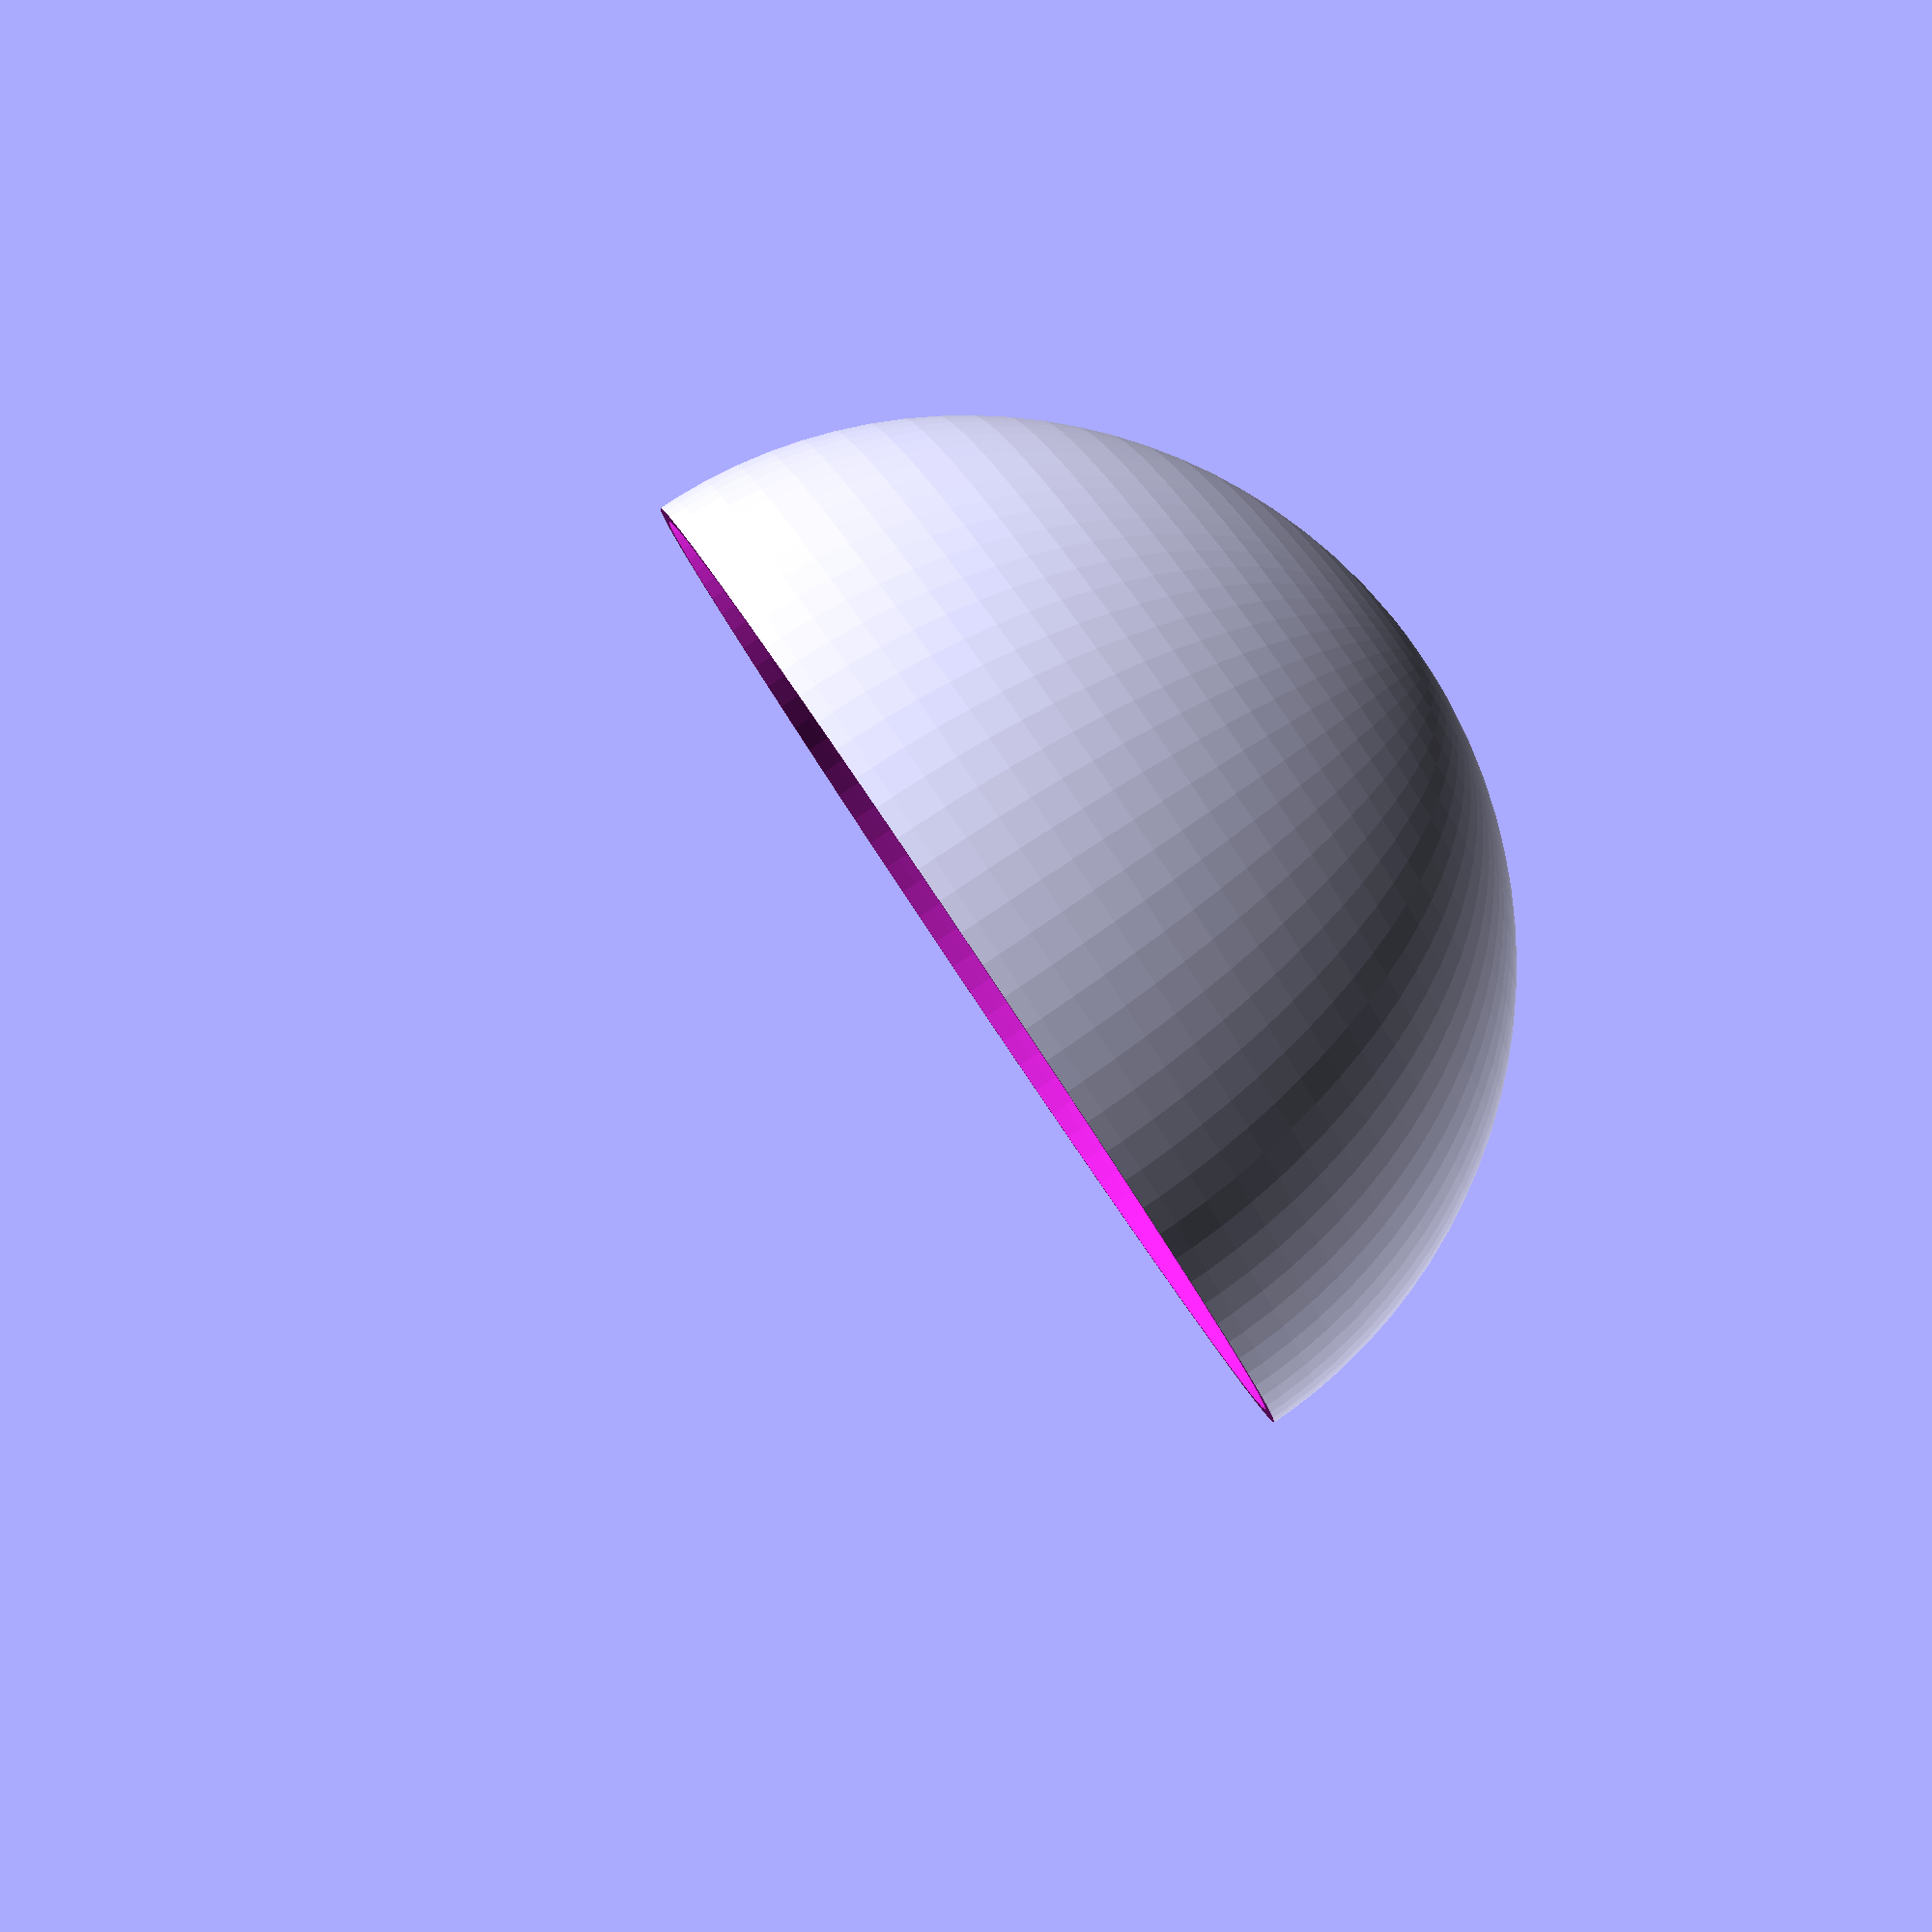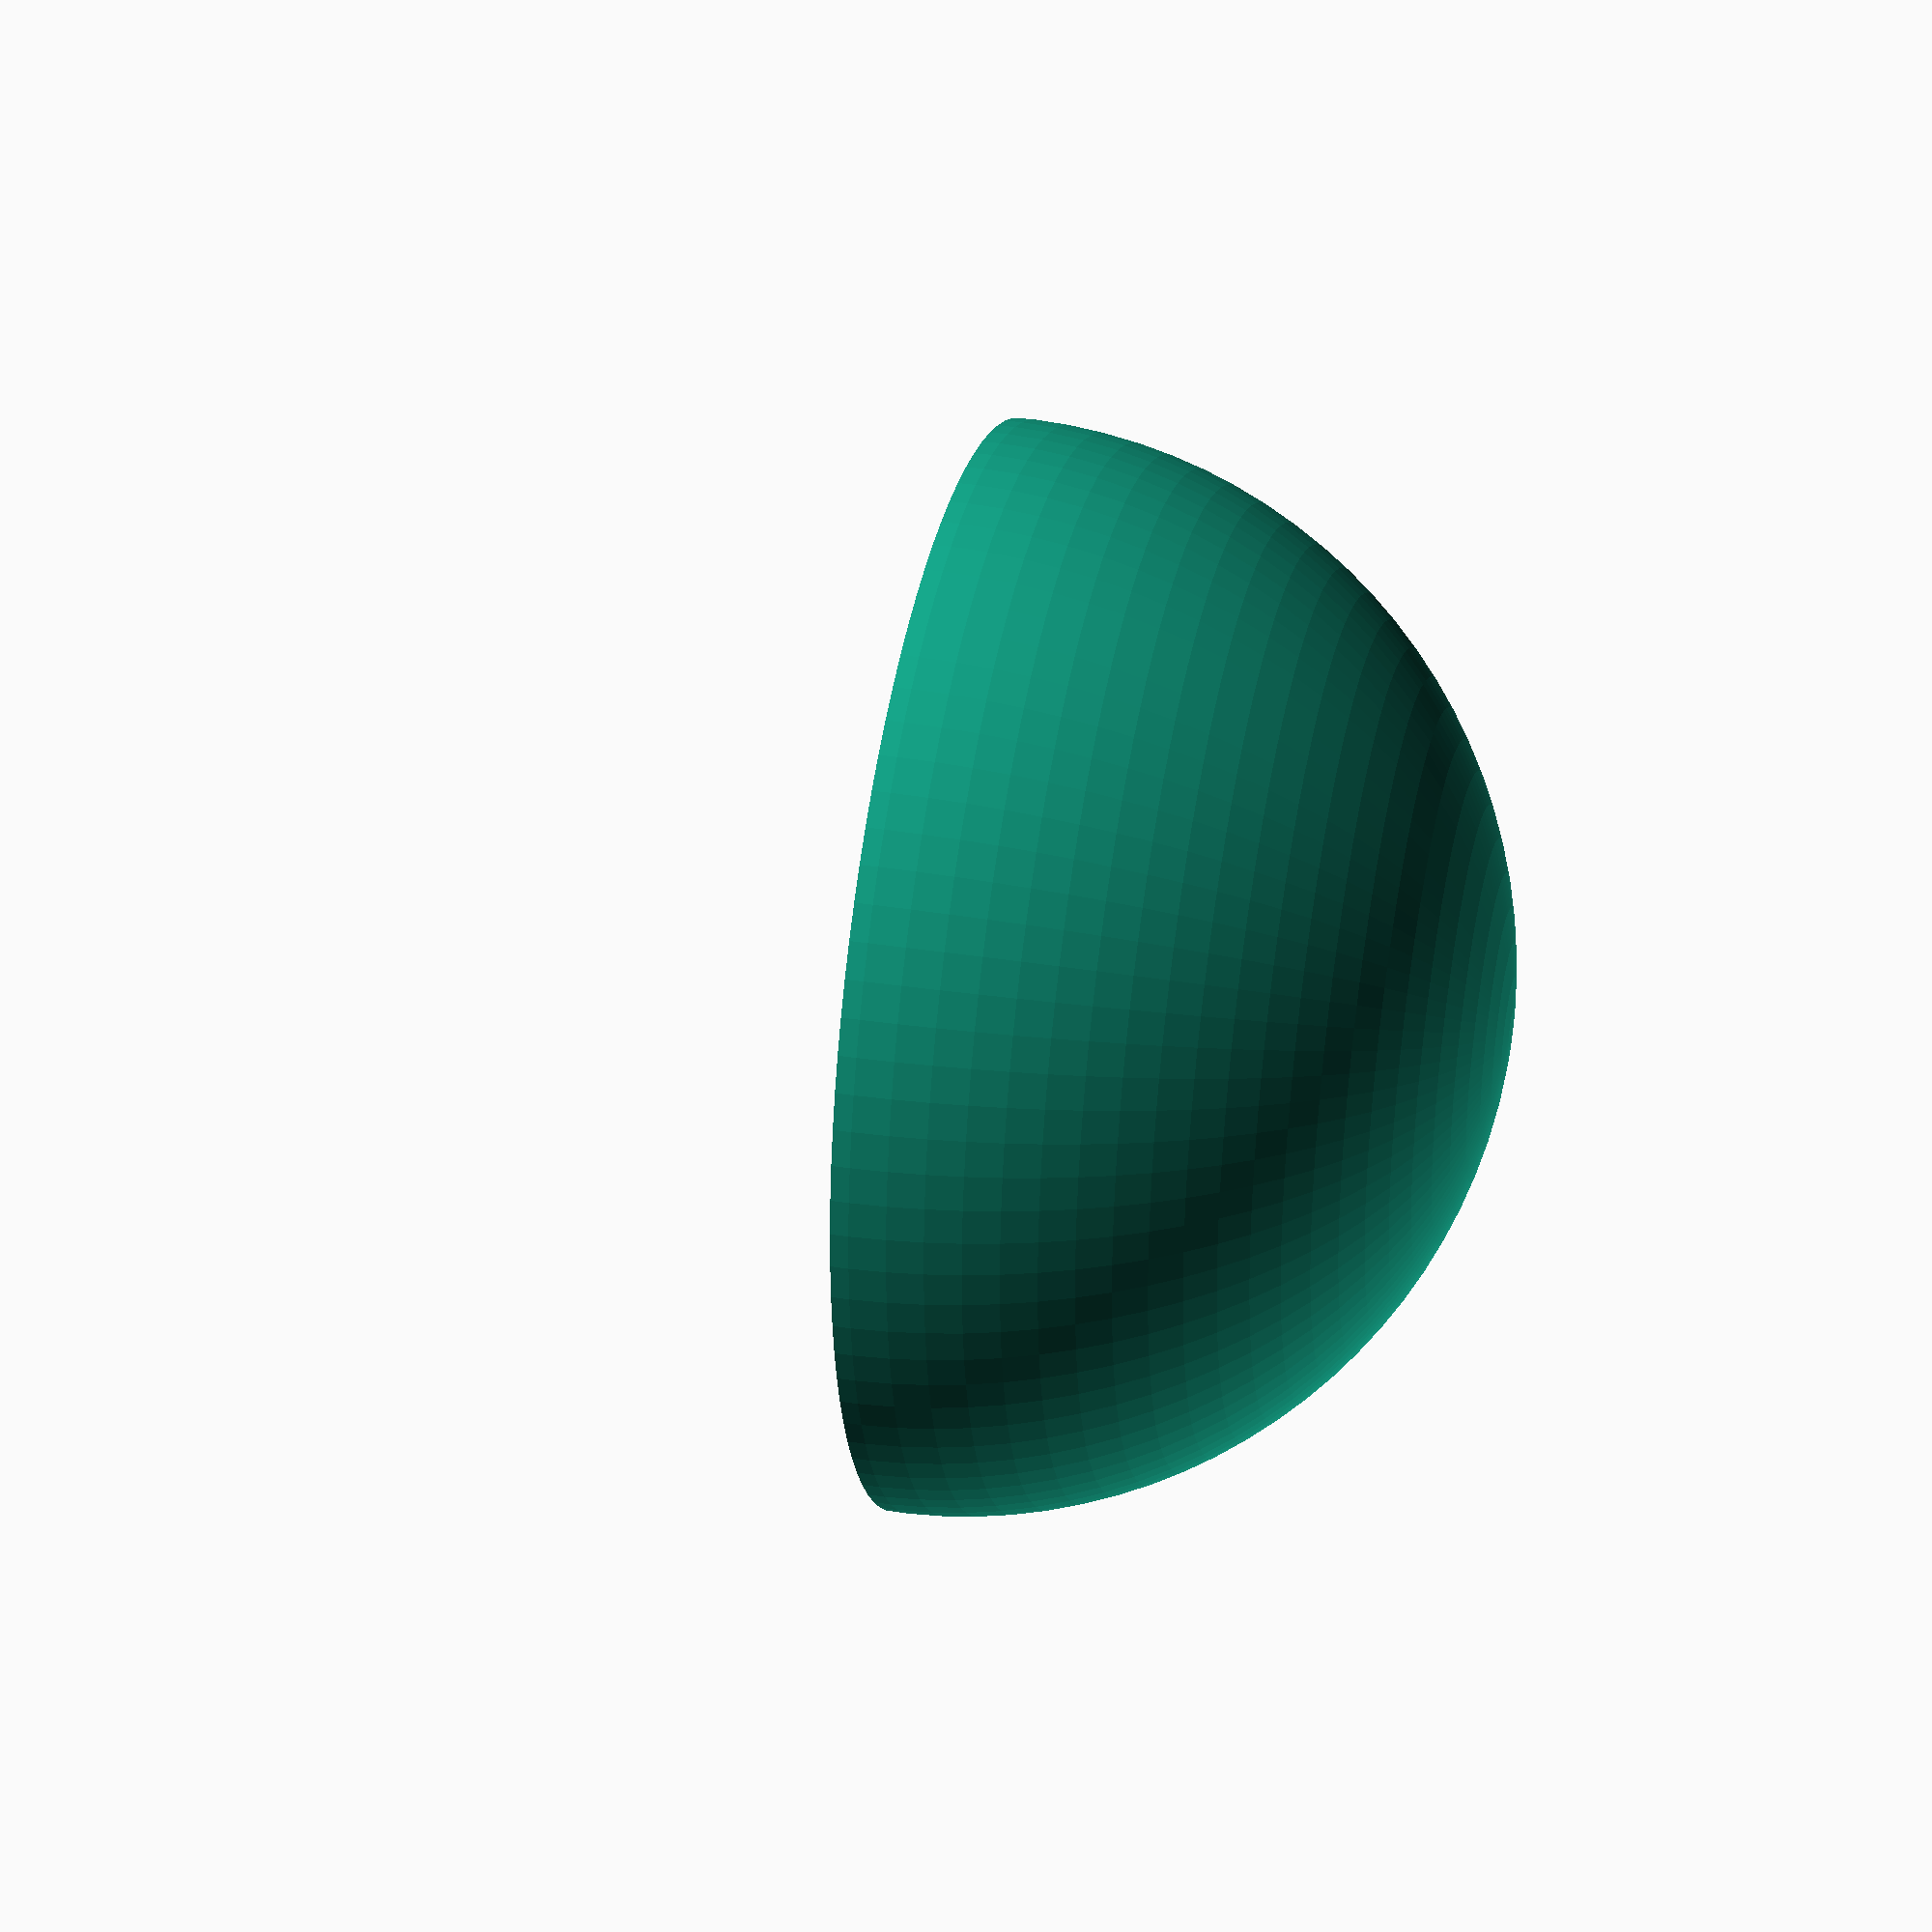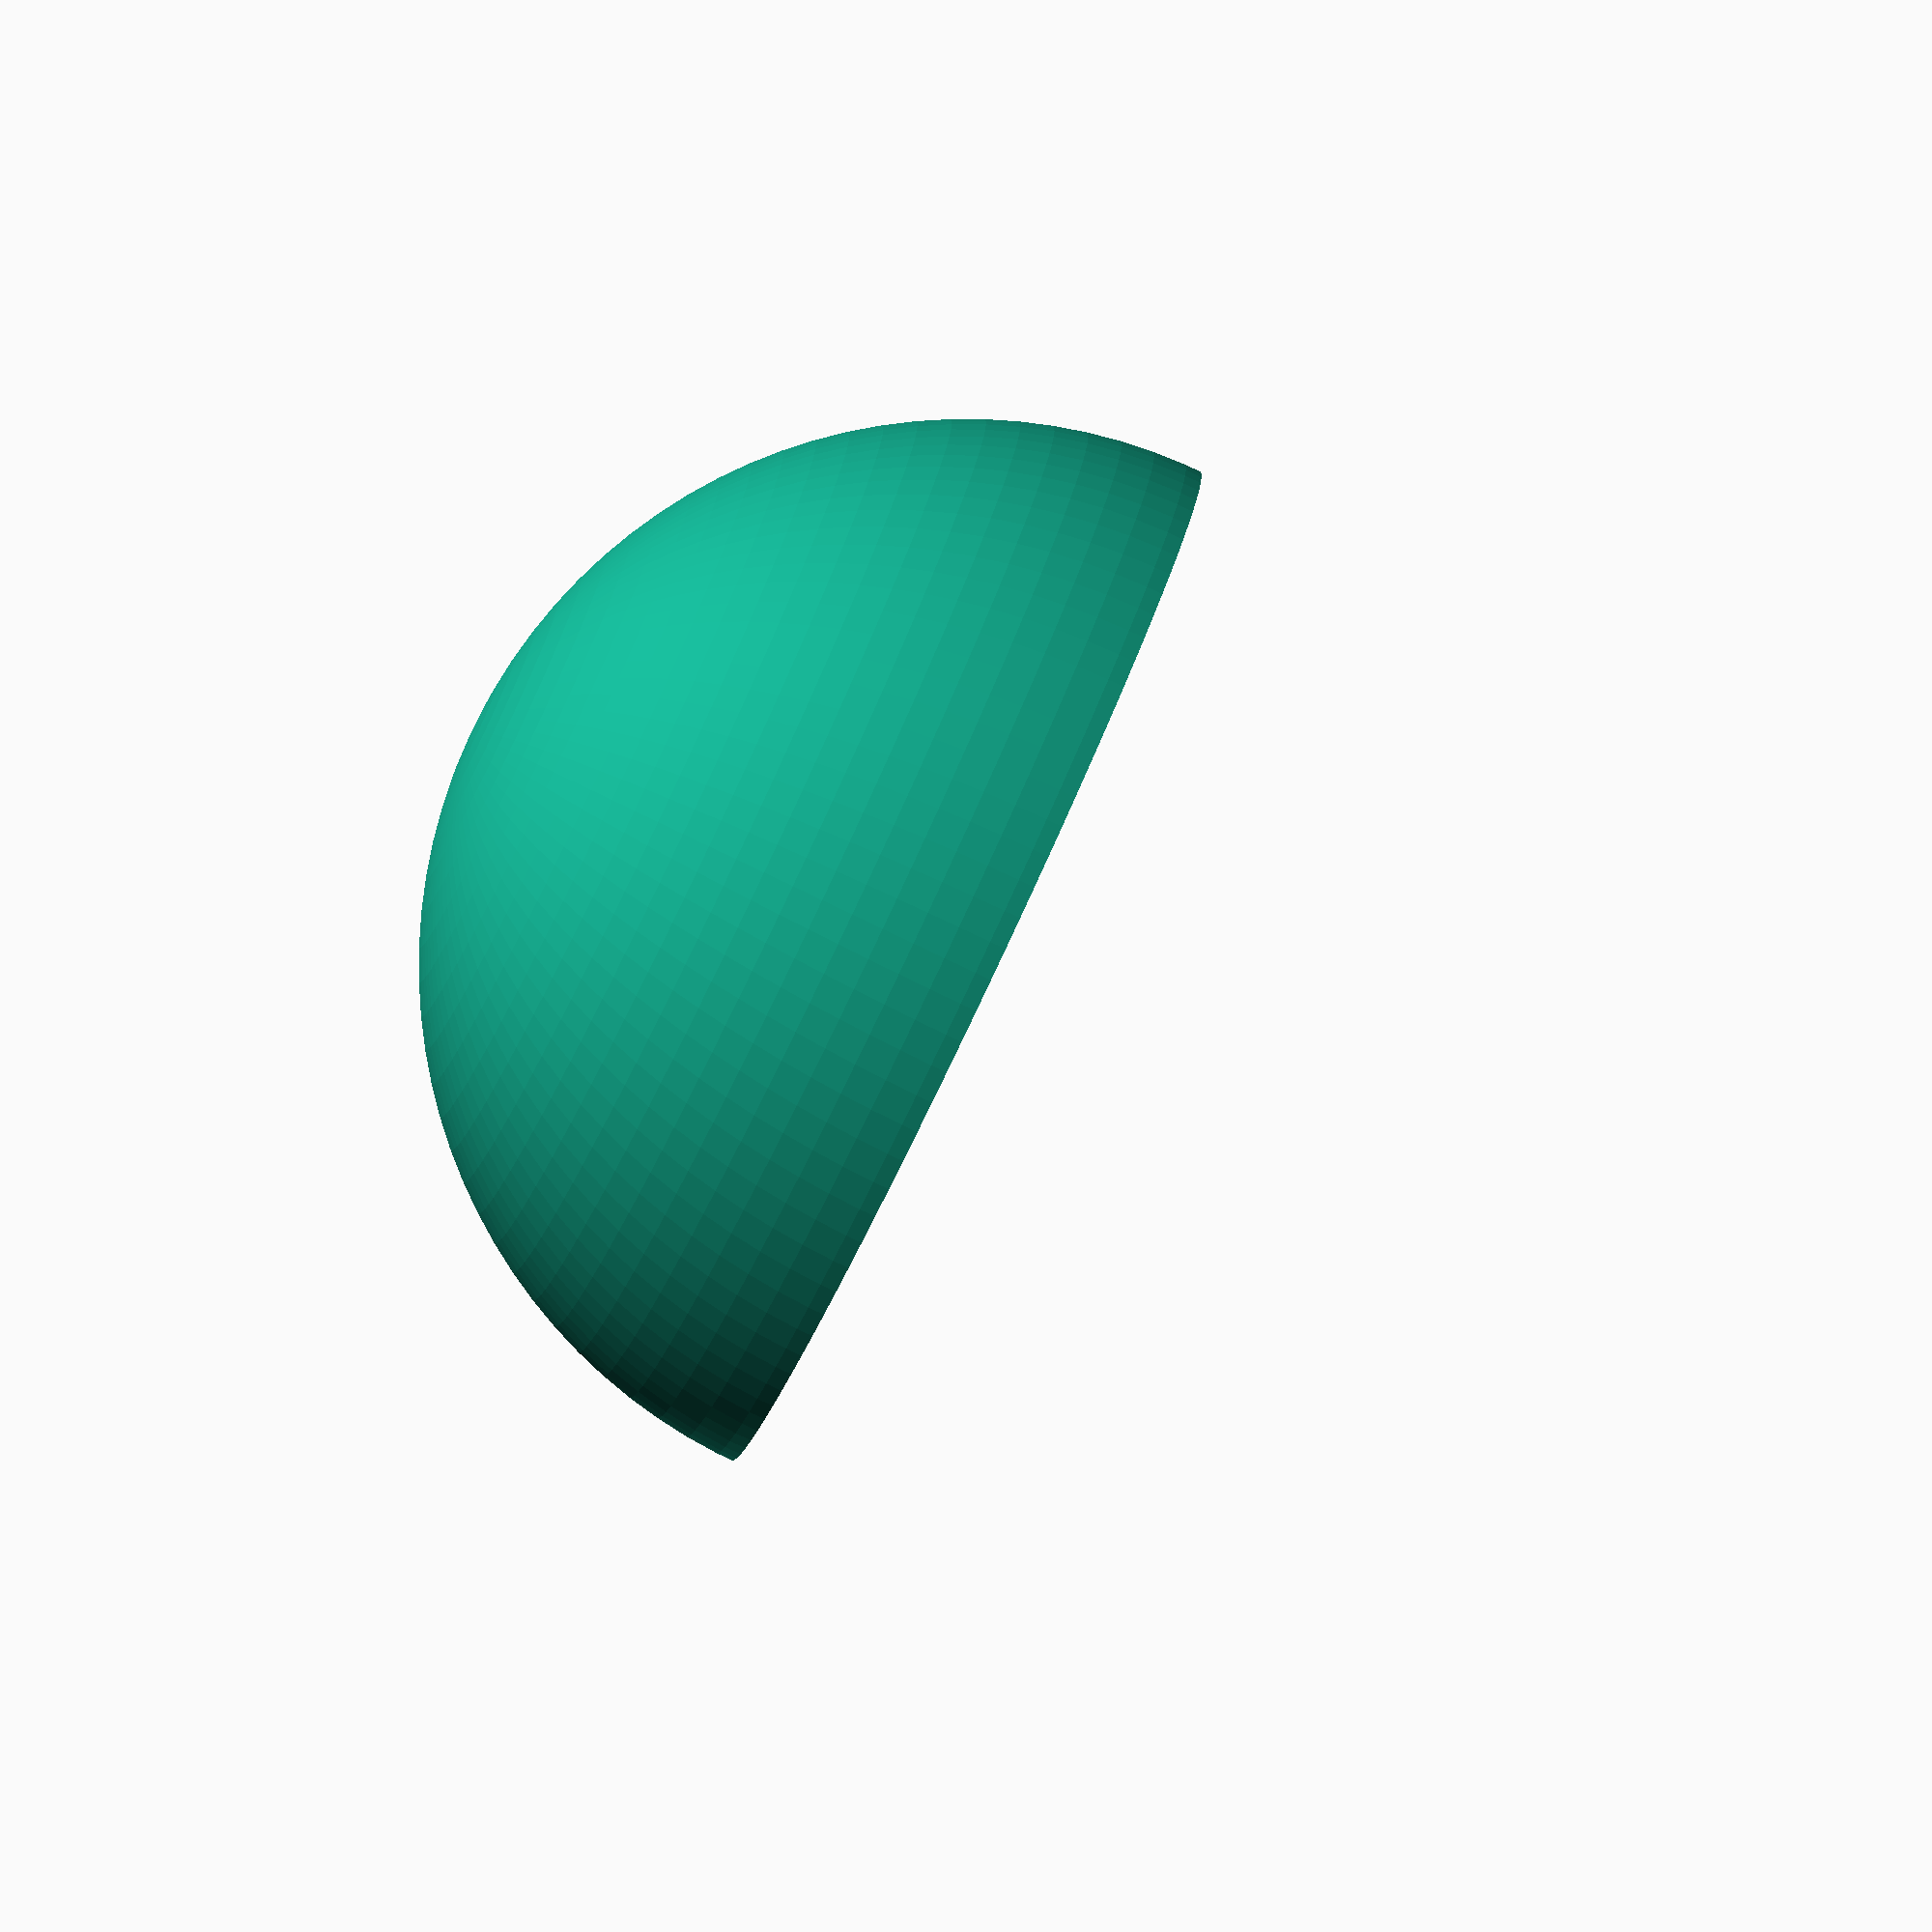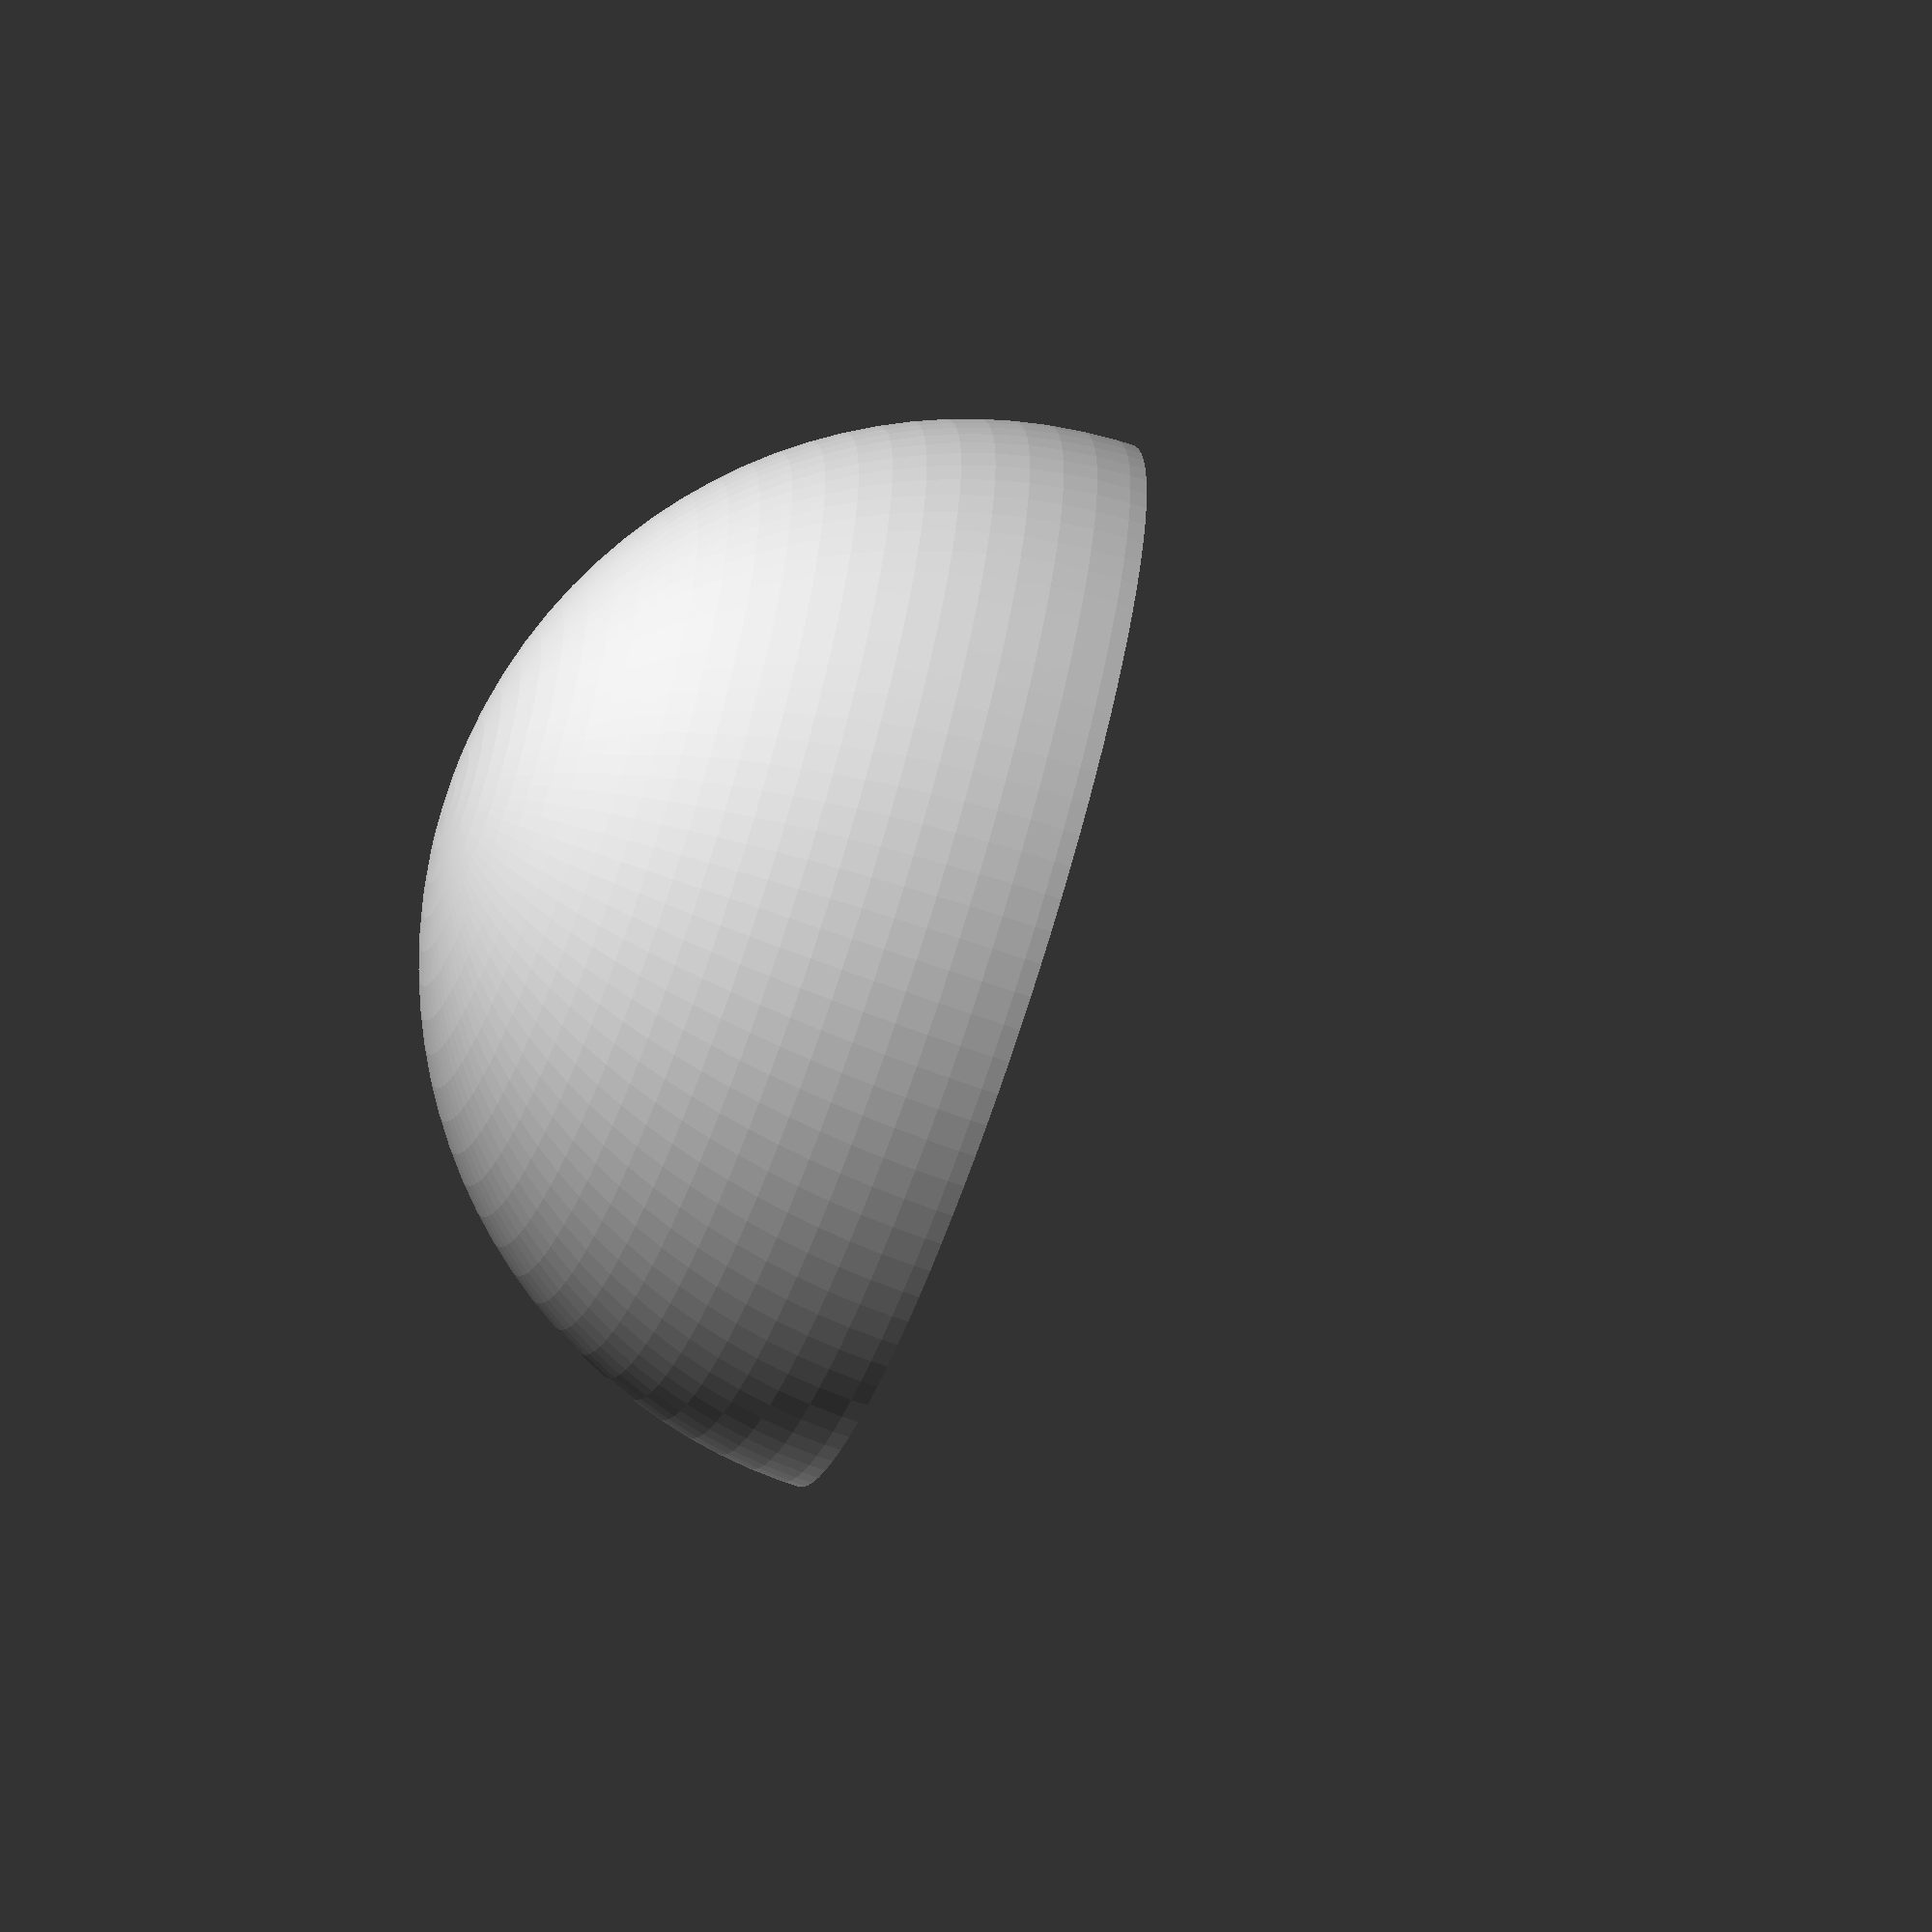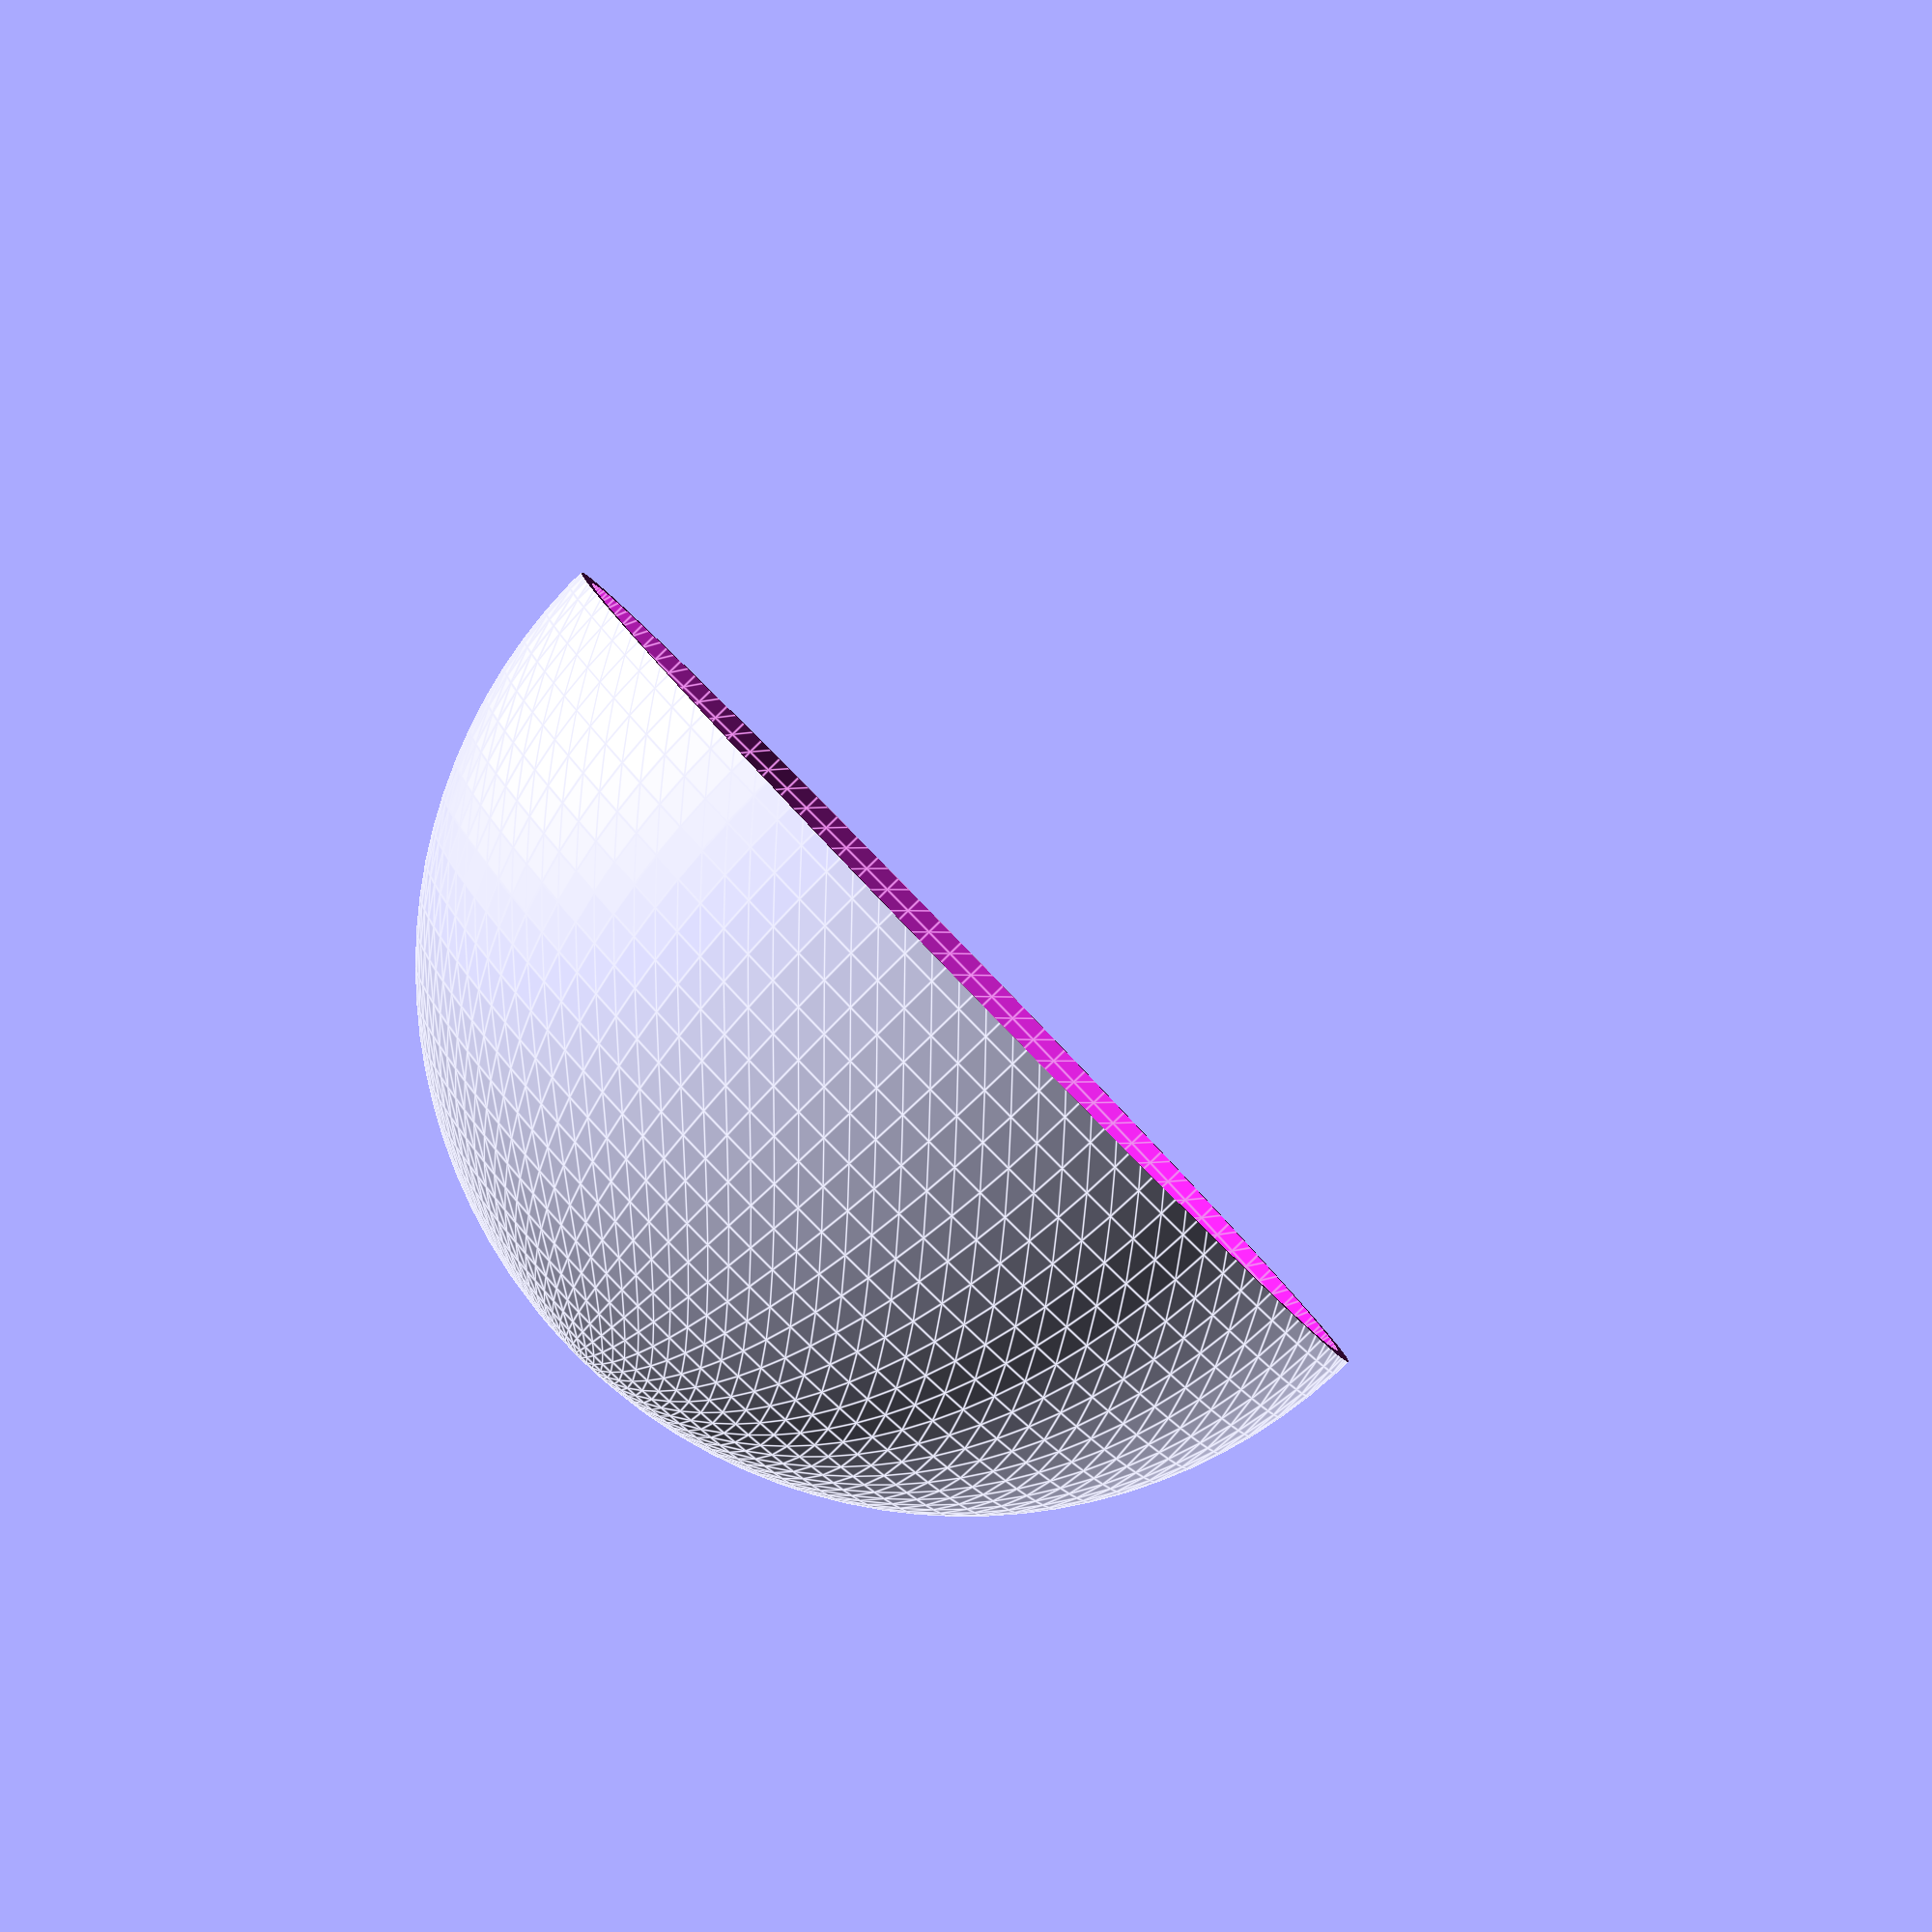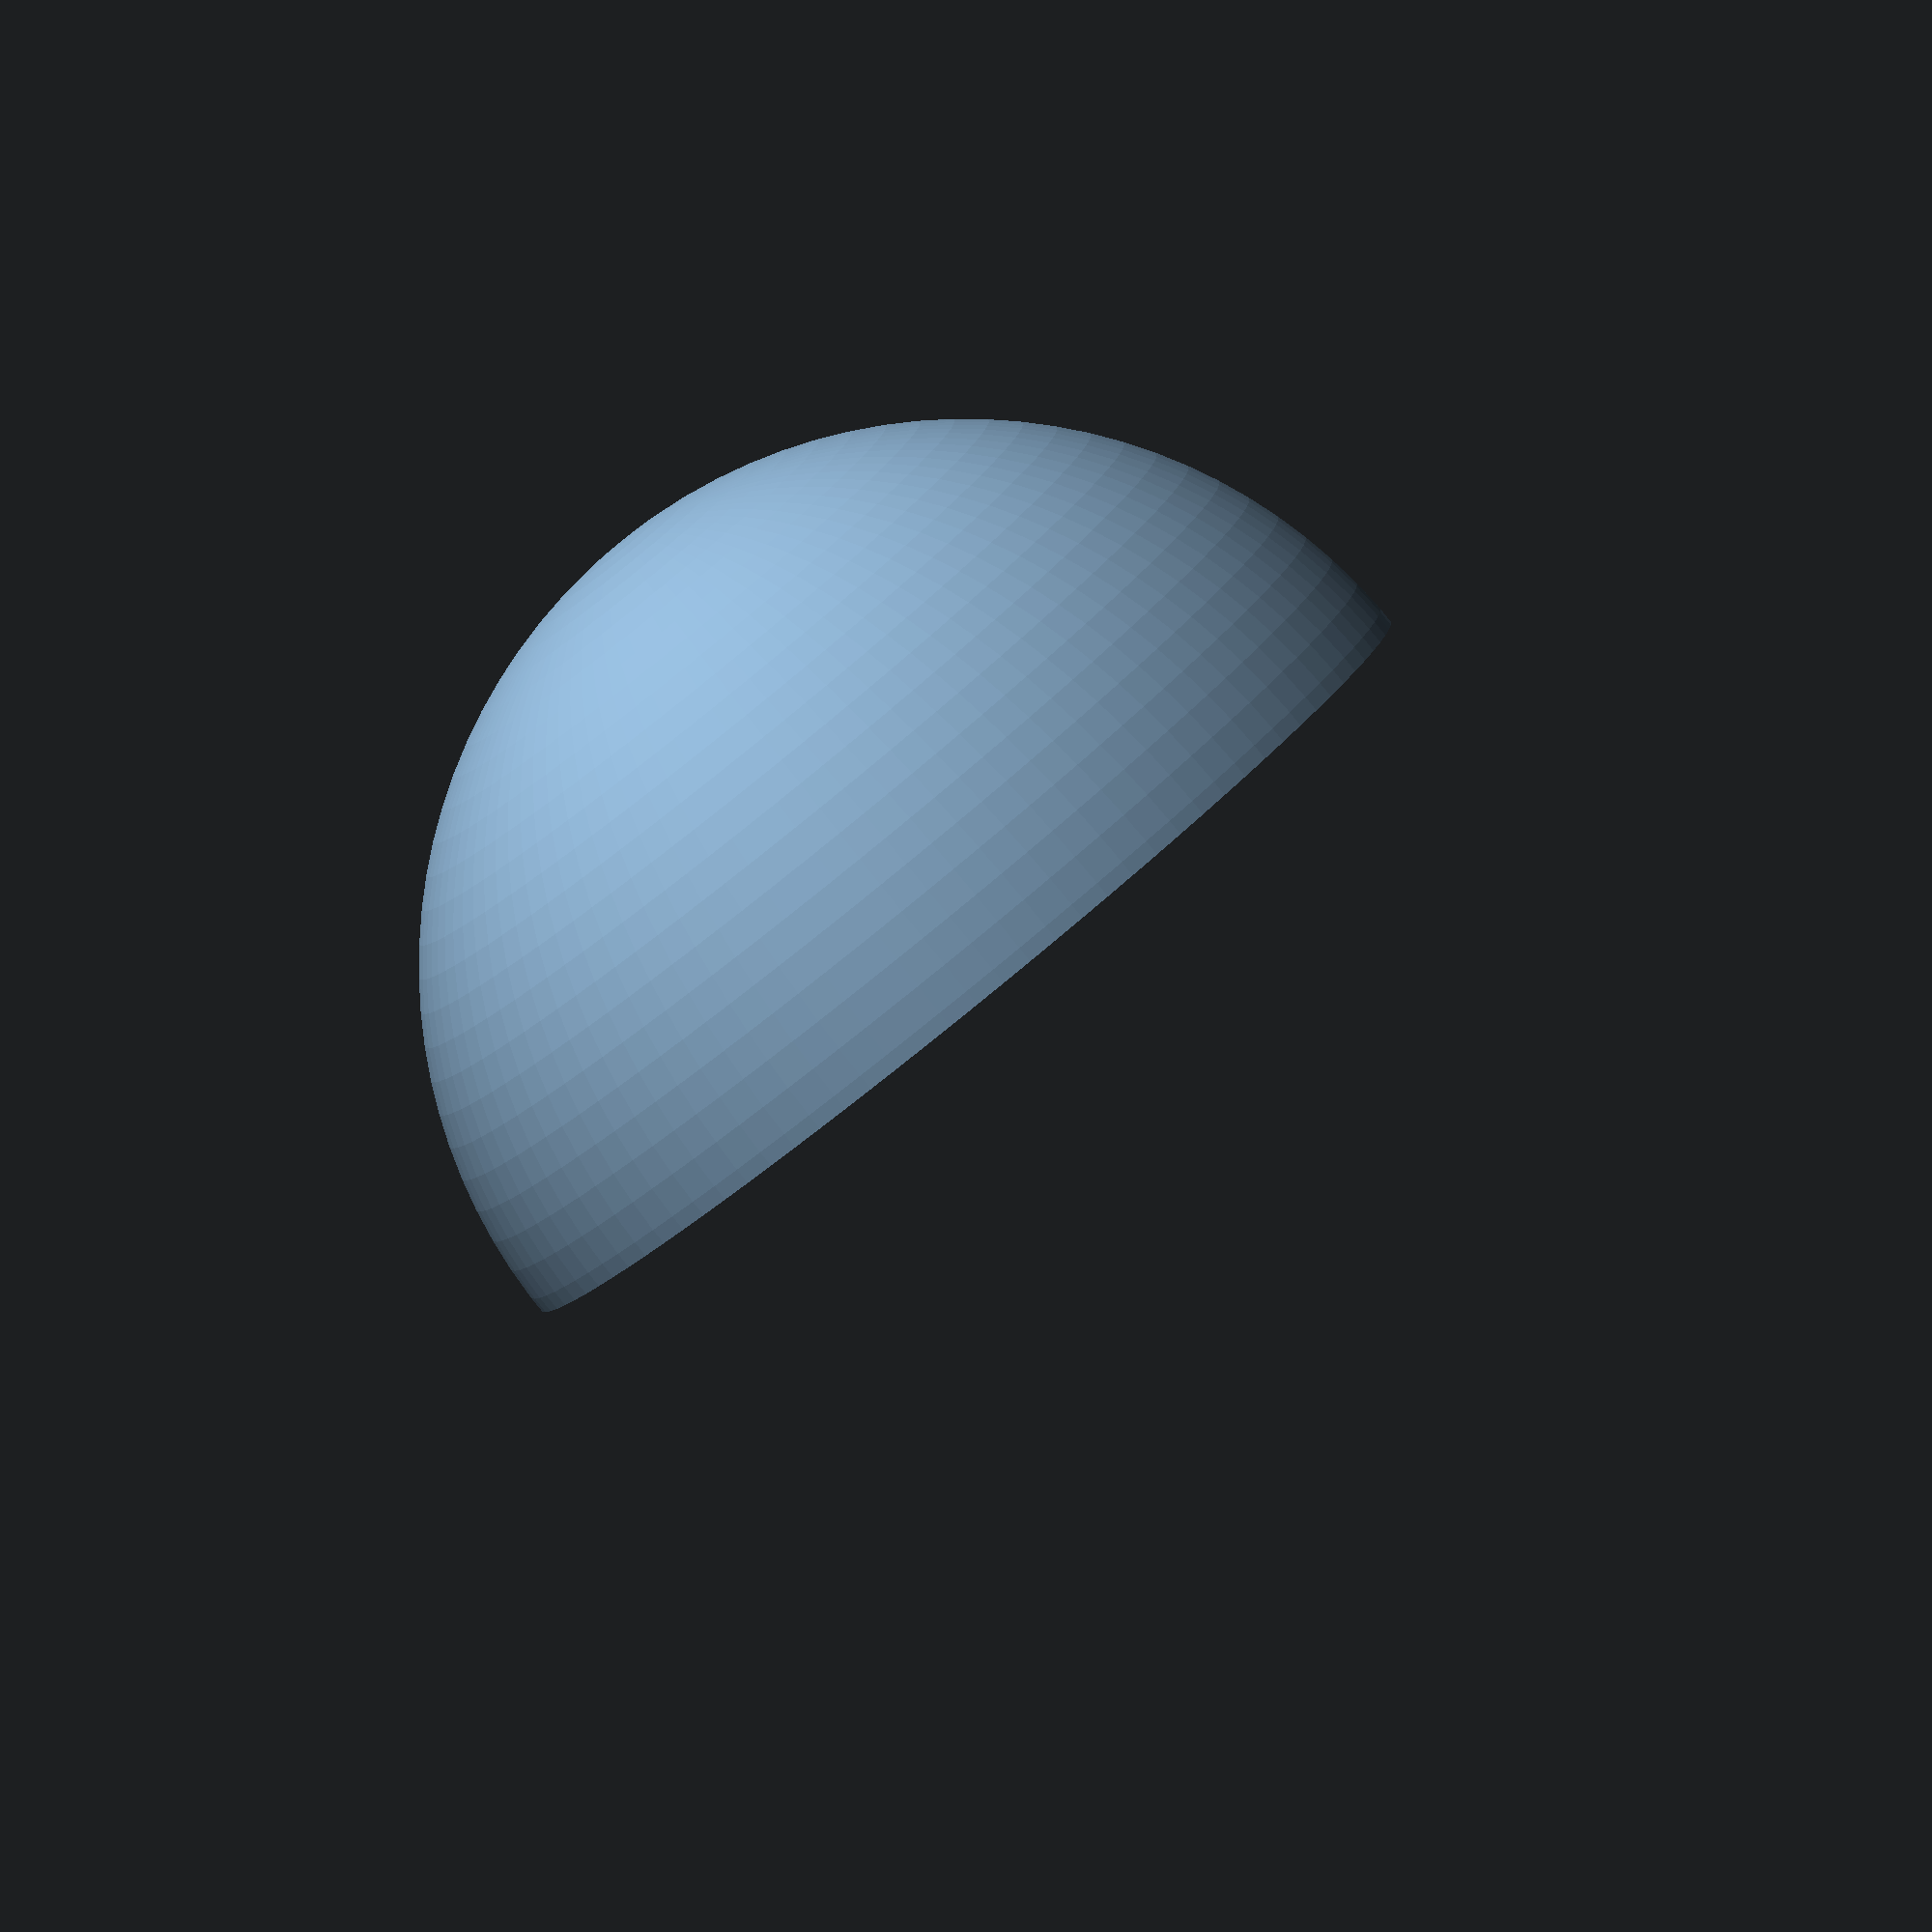
<openscad>
$fn = 100;
_hole_diameter = 35;

module sphere_outer() {

    difference() {
        sphere(_hole_diameter);
        sphere(_hole_diameter - 1);
        translate([- _hole_diameter - 1, - _hole_diameter - 1, - _hole_diameter - 2])
        cube([_hole_diameter * 2 + 2, _hole_diameter * 2 + 2, _hole_diameter + 2]);
    }
}

module sphere_inner() {
    
    difference() {
        sphere(_hole_diameter - 10);
        sphere(_hole_diameter - 11);
        translate([- _hole_diameter - 1, - _hole_diameter - 1, - _hole_diameter - 2])
        cube([_hole_diameter * 2 + 2, _hole_diameter * 2 + 2, _hole_diameter + 2]);

        color("red")
        translate([_hole_diameter / 2 + 4, 0, 5])
        rotate([0, 90, 0])
        cylinder(h = 4, r = 2);
    }
}

module sphere_floor() {
    difference(){
        cylinder(h = 2, r = _hole_diameter);

        color("red")
        translate([0, 0, -1])
        cylinder(h = 4, r = _hole_diameter / 2);

    }

    difference() {
        color("violet")
        translate([0, 0, 2])
        cylinder(h = 2, r = _hole_diameter - 11);

        color("red")
        translate([0, 0, 1])
        cylinder(h = 4, r = _hole_diameter / 2 - 1);
    }

    difference() {
        color("cyan")
        translate([0, 0, 2])
        cylinder(h = 2, r = _hole_diameter - 1);

        color("red")
        translate([0, 0, 1])
        cylinder(h = 4, r = _hole_diameter - 2);
    }


}

module hole_inlay() {
    difference() {
        cylinder(h = 10, r = _hole_diameter / 2);
        translate([0, 0, -1])
        cylinder(h = 12, r = _hole_diameter / 2 - 1);
    }
}

translate([0, 0, 10])
sphere_outer();

// translate([0, 0, 10])
// sphere_inner();

// translate([0, 0, 8])
// sphere_floor();

// color("green")
// hole_inlay();
</openscad>
<views>
elev=92.4 azim=288.8 roll=303.9 proj=p view=solid
elev=149.3 azim=273.6 roll=257.0 proj=p view=solid
elev=83.0 azim=155.9 roll=64.5 proj=o view=wireframe
elev=246.8 azim=313.8 roll=109.3 proj=o view=solid
elev=87.9 azim=278.1 roll=134.2 proj=p view=edges
elev=85.0 azim=185.7 roll=39.0 proj=o view=solid
</views>
